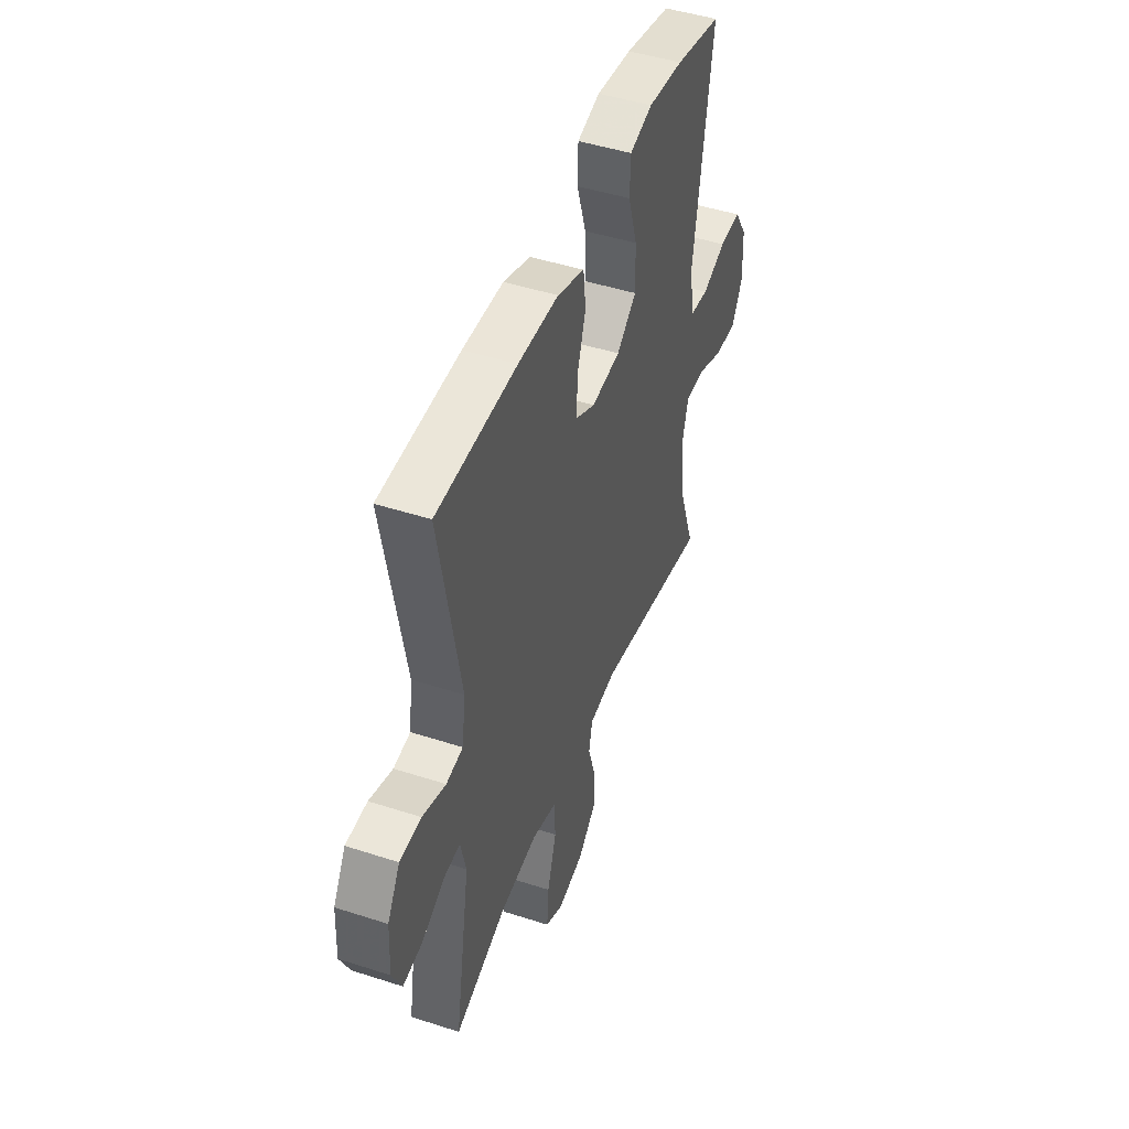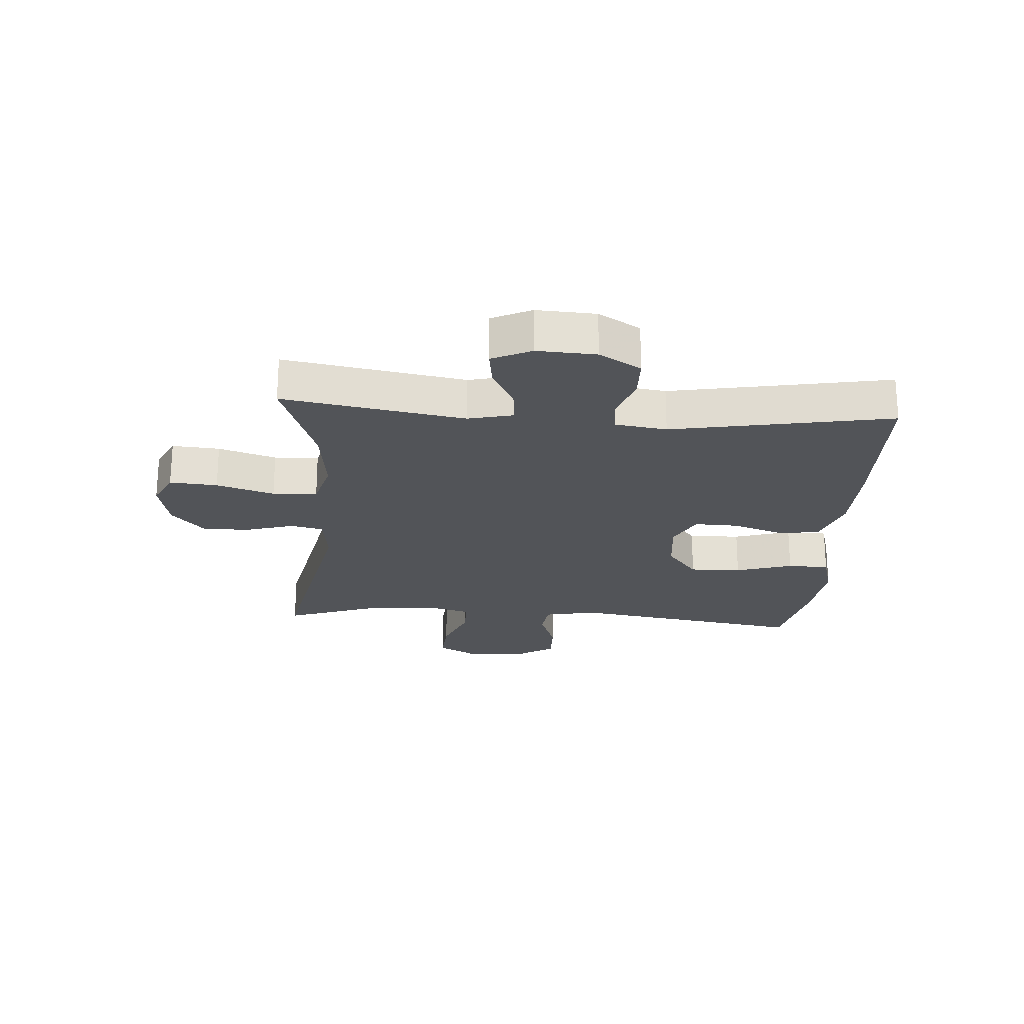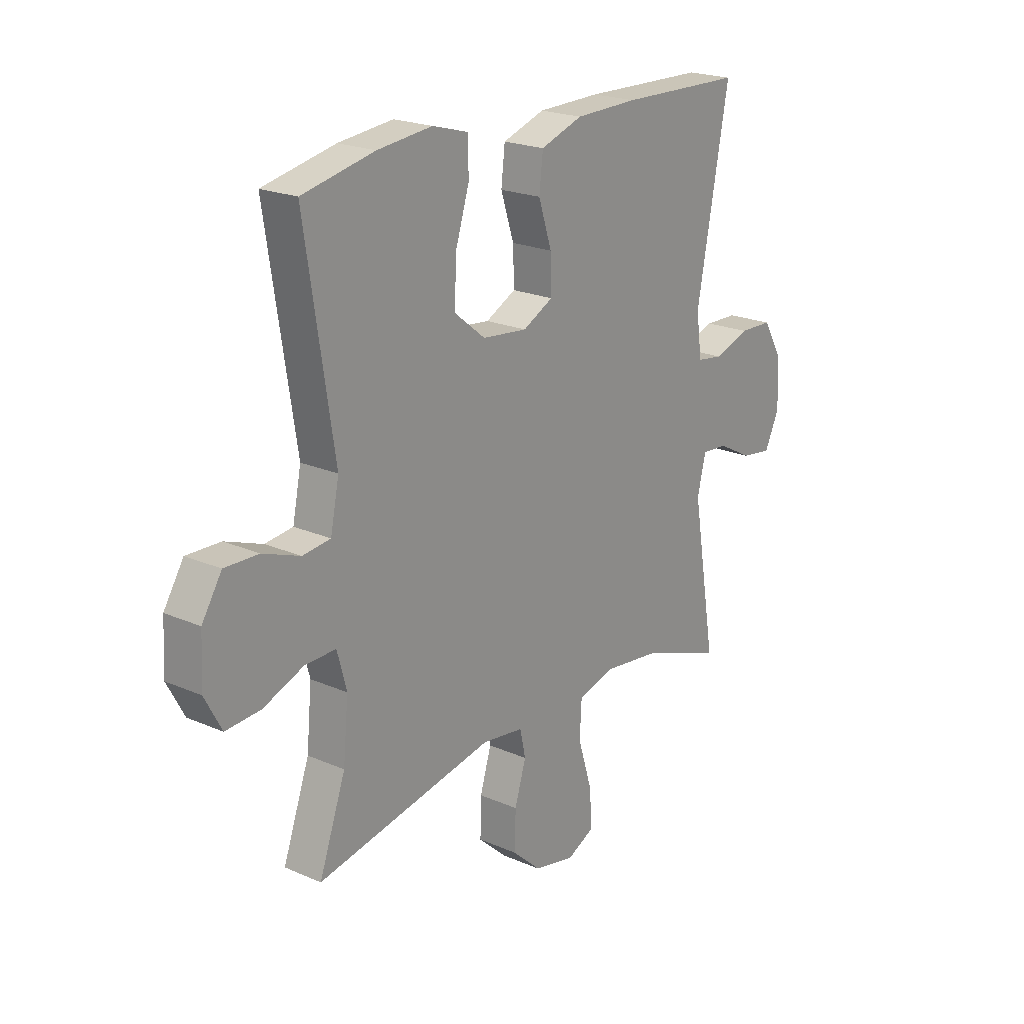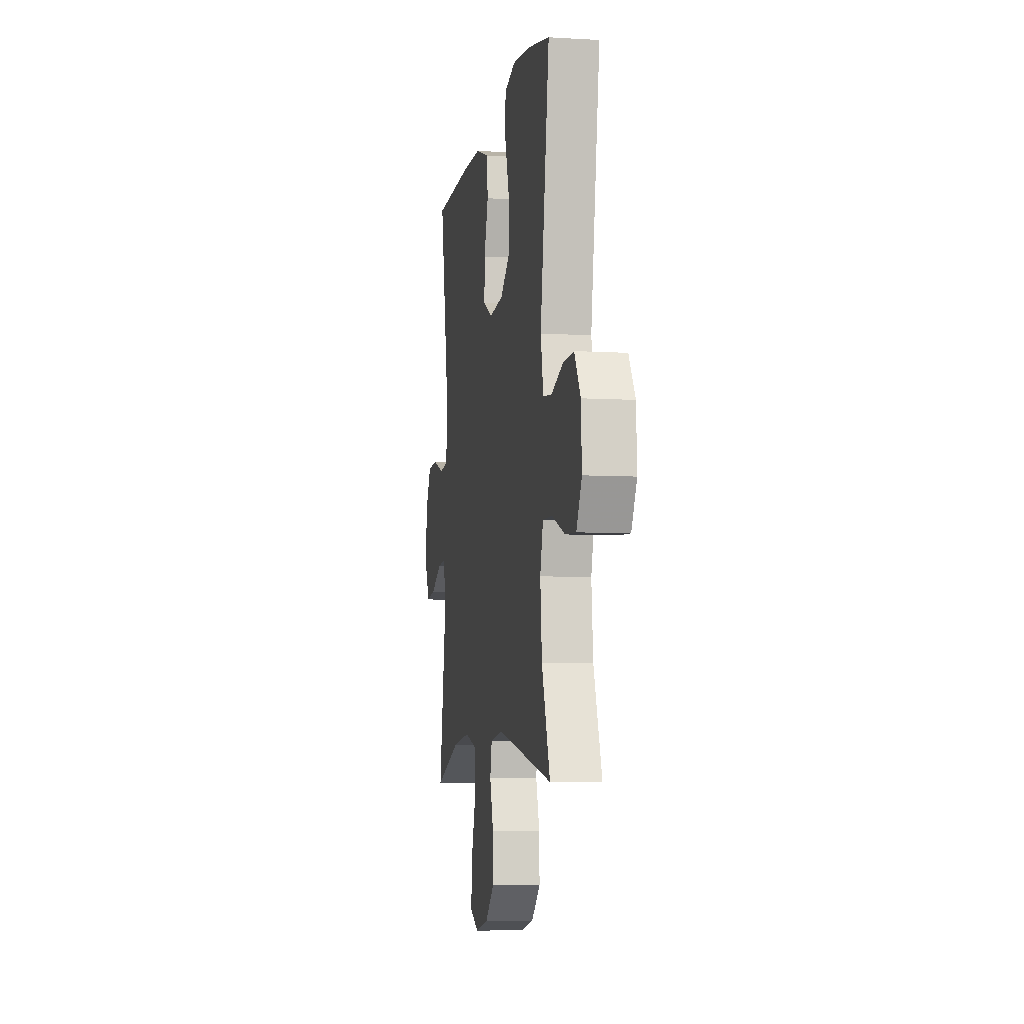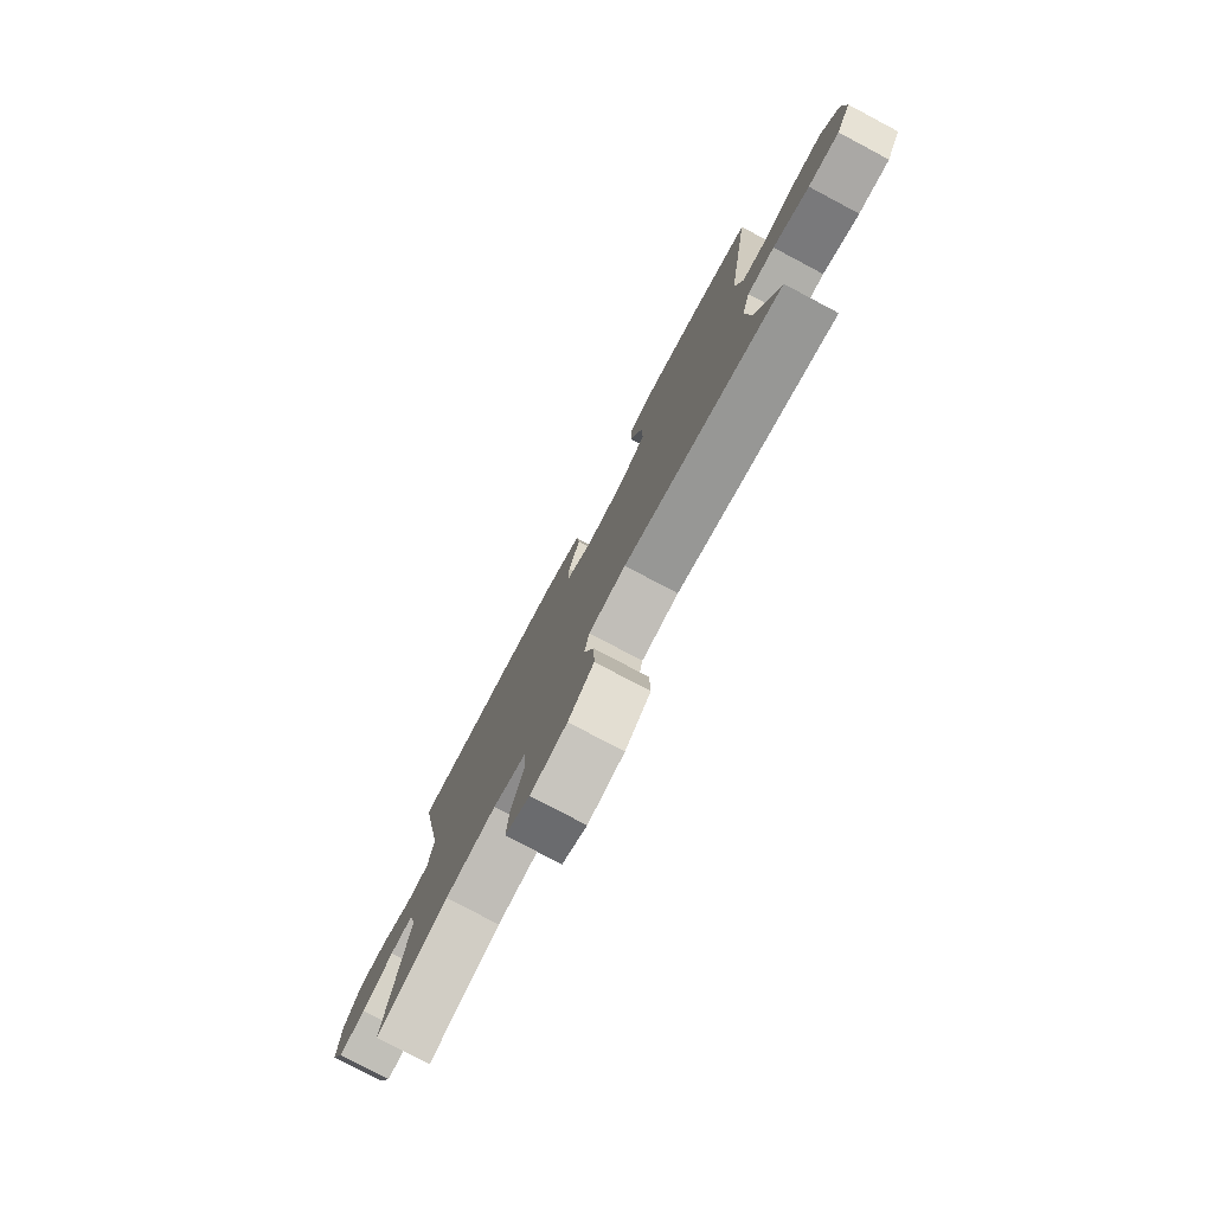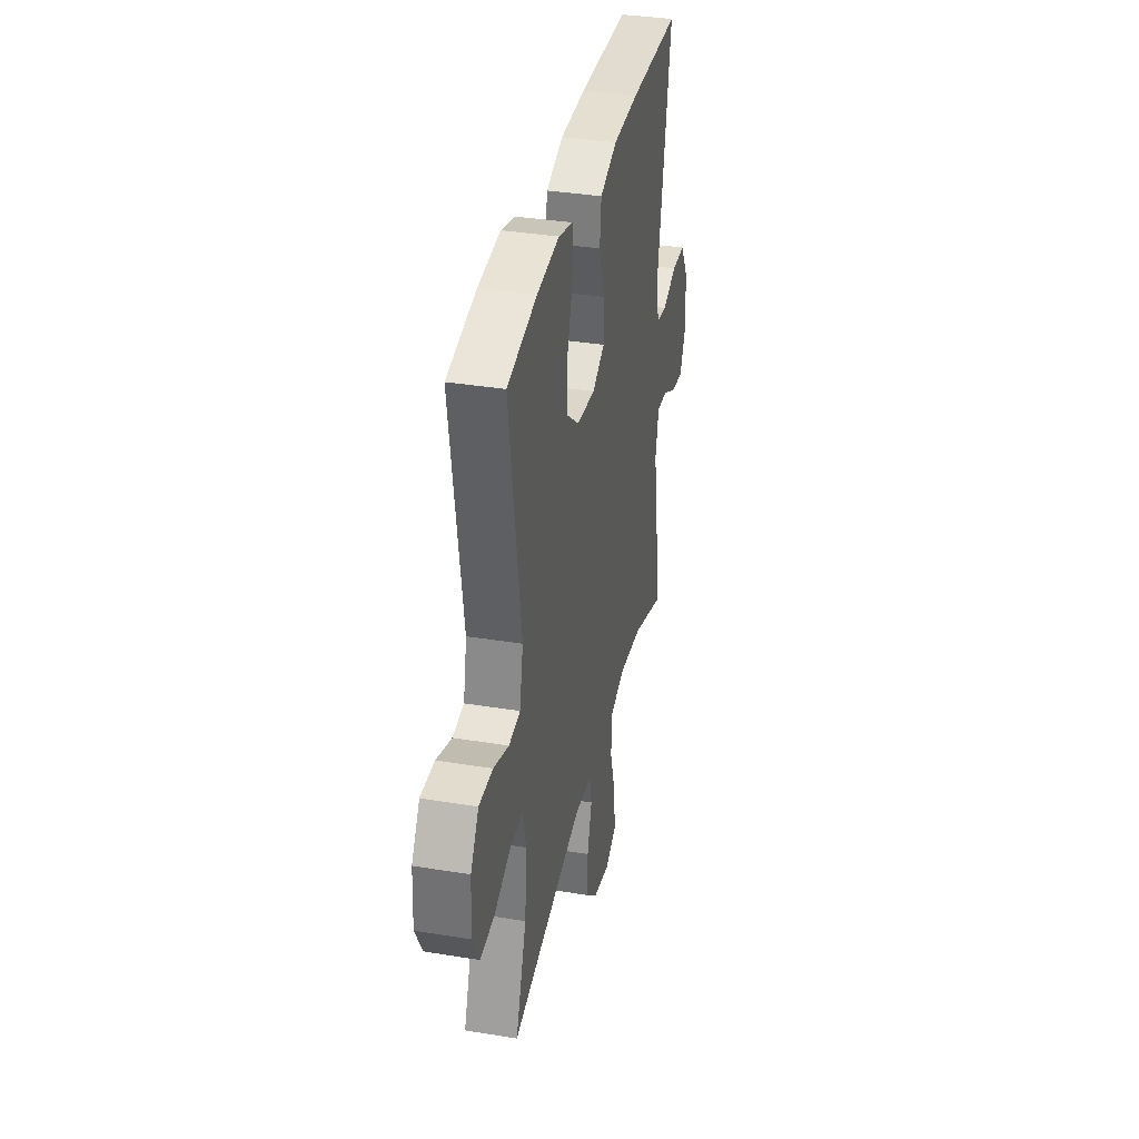
<metadata>
{"format":"obj","ext":"obj","renderer":"f3d","projection":"perspective","resolution":1024,"background":"white","views":[{"elev":46.5,"azim":-69.7,"up":"+Z"},{"elev":-23.1,"azim":-94.1,"up":"+Y"},{"elev":21.2,"azim":128.0,"up":"+Z"},{"elev":-6.5,"azim":80.1,"up":"+Z"},{"elev":-78.8,"azim":62.1,"up":"+Z"},{"elev":35.6,"azim":102.2,"up":"+Z"}]}
</metadata>
<code>
v -0.5 0.07 -0.5
v -0.449 0.07 -0.196
v -0.467 0.07 -0.121
v -0.522 0.07 -0.125
v -0.596 0.07 -0.164
v -0.66 0.07 -0.173
v -0.691 0.07 -0.107
v -0.686 0.07 -0.008
v -0.645 0.07 0.062
v -0.575 0.07 0.064
v -0.499 0.07 0.038
v -0.444 0.07 0.046
v -0.432 0.07 0.132
v -0.5 0.07 0.5
v -0.238 0.07 0.506
v -0.105 0.07 0.503
v -0.016 0.07 0.472
v -0.008 0.07 0.402
v -0.036 0.07 0.316
v -0.038 0.07 0.243
v 0.026 0.07 0.21
v 0.121 0.07 0.22
v 0.186 0.07 0.272
v 0.184 0.07 0.359
v 0.154 0.07 0.455
v 0.156 0.07 0.525
v 0.231 0.07 0.546
v 0.347 0.07 0.533
v 0.5 0.07 0.5
v 0.439 0.07 0.105
v 0.457 0.07 0.016
v 0.516 0.07 0.009
v 0.595 0.07 0.038
v 0.667 0.07 0.04
v 0.709 0.07 -0.027
v 0.714 0.07 -0.124
v 0.678 0.07 -0.191
v 0.604 0.07 -0.186
v 0.518 0.07 -0.152
v 0.453 0.07 -0.151
v 0.433 0.07 -0.225
v 0.444 0.07 -0.342
v 0.5 0.07 -0.5
v 0.123 0.07 -0.426
v 0.035 0.07 -0.438
v 0.023 0.07 -0.493
v 0.047 0.07 -0.572
v 0.049 0.07 -0.651
v -0.012 0.07 -0.707
v -0.099 0.07 -0.726
v -0.158 0.07 -0.697
v -0.152 0.07 -0.617
v -0.122 0.07 -0.52
v -0.126 0.07 -0.445
v -0.206 0.07 -0.423
v -0.328 0.07 -0.438
v -0.5 0 -0.5
v -0.449 0 -0.196
v -0.467 0 -0.121
v -0.522 0 -0.125
v -0.596 0 -0.164
v -0.66 0 -0.173
v -0.691 0 -0.107
v -0.686 0 -0.008
v -0.645 0 0.062
v -0.575 0 0.064
v -0.499 0 0.038
v -0.444 0 0.046
v -0.432 0 0.132
v -0.5 0 0.5
v -0.238 0 0.506
v -0.105 0 0.503
v -0.016 0 0.472
v -0.008 0 0.402
v -0.036 0 0.316
v -0.038 0 0.243
v 0.026 0 0.21
v 0.121 0 0.22
v 0.186 0 0.272
v 0.184 0 0.359
v 0.154 0 0.455
v 0.156 0 0.525
v 0.231 0 0.546
v 0.347 0 0.533
v 0.5 0 0.5
v 0.439 0 0.105
v 0.457 0 0.016
v 0.516 0 0.009
v 0.595 0 0.038
v 0.667 0 0.04
v 0.709 0 -0.027
v 0.714 0 -0.124
v 0.678 0 -0.191
v 0.604 0 -0.186
v 0.518 0 -0.152
v 0.453 0 -0.151
v 0.433 0 -0.225
v 0.444 0 -0.342
v 0.5 0 -0.5
v 0.123 0 -0.426
v 0.035 0 -0.438
v 0.023 0 -0.493
v 0.047 0 -0.572
v 0.049 0 -0.651
v -0.012 0 -0.707
v -0.099 0 -0.726
v -0.158 0 -0.697
v -0.152 0 -0.617
v -0.122 0 -0.52
v -0.126 0 -0.445
v -0.206 0 -0.423
v -0.328 0 -0.438
f 50 51 52 53
f 50 53 54
f 49 50 54
f 46 47 48 49
f 46 49 54
f 45 46 54
f 44 45 54 55
f 42 43 44
f 41 42 44 55
f 36 37 38 39
f 36 39 40
f 35 36 40
f 32 33 34 35
f 31 32 35 40
f 30 31 40 41
f 28 29 30
f 24 25 26 27
f 23 24 27 28
f 16 17 18 19
f 16 19 20
f 13 14 15 16
f 12 13 16 20
f 8 9 10 11
f 8 11 12
f 7 8 12
f 4 5 6 7
f 3 4 7 12
f 2 3 12 20
f 56 1 2 20
f 23 28 30 41
f 22 23 41 55
f 21 22 55 56
f 20 21 56
f 109 108 107 106
f 110 109 106
f 110 106 105
f 105 104 103 102
f 110 105 102
f 110 102 101
f 111 110 101 100
f 100 99 98
f 111 100 98 97
f 95 94 93 92
f 96 95 92
f 96 92 91
f 91 90 89 88
f 96 91 88 87
f 97 96 87 86
f 86 85 84
f 83 82 81 80
f 84 83 80 79
f 75 74 73 72
f 76 75 72
f 72 71 70 69
f 76 72 69 68
f 67 66 65 64
f 68 67 64
f 68 64 63
f 63 62 61 60
f 68 63 60 59
f 76 68 59 58
f 76 58 57 112
f 97 86 84 79
f 111 97 79 78
f 112 111 78 77
f 112 77 76
f 1 57 58 2
f 2 58 59 3
f 3 59 60 4
f 4 60 61 5
f 5 61 62 6
f 6 62 63 7
f 7 63 64 8
f 8 64 65 9
f 9 65 66 10
f 10 66 67 11
f 11 67 68 12
f 12 68 69 13
f 13 69 70 14
f 14 70 71 15
f 15 71 72 16
f 16 72 73 17
f 17 73 74 18
f 18 74 75 19
f 19 75 76 20
f 20 76 77 21
f 21 77 78 22
f 22 78 79 23
f 23 79 80 24
f 24 80 81 25
f 25 81 82 26
f 26 82 83 27
f 27 83 84 28
f 28 84 85 29
f 29 85 86 30
f 30 86 87 31
f 31 87 88 32
f 32 88 89 33
f 33 89 90 34
f 34 90 91 35
f 35 91 92 36
f 36 92 93 37
f 37 93 94 38
f 38 94 95 39
f 39 95 96 40
f 40 96 97 41
f 41 97 98 42
f 42 98 99 43
f 43 99 100 44
f 44 100 101 45
f 45 101 102 46
f 46 102 103 47
f 47 103 104 48
f 48 104 105 49
f 49 105 106 50
f 50 106 107 51
f 51 107 108 52
f 52 108 109 53
f 53 109 110 54
f 54 110 111 55
f 55 111 112 56
f 56 112 57 1

</code>
